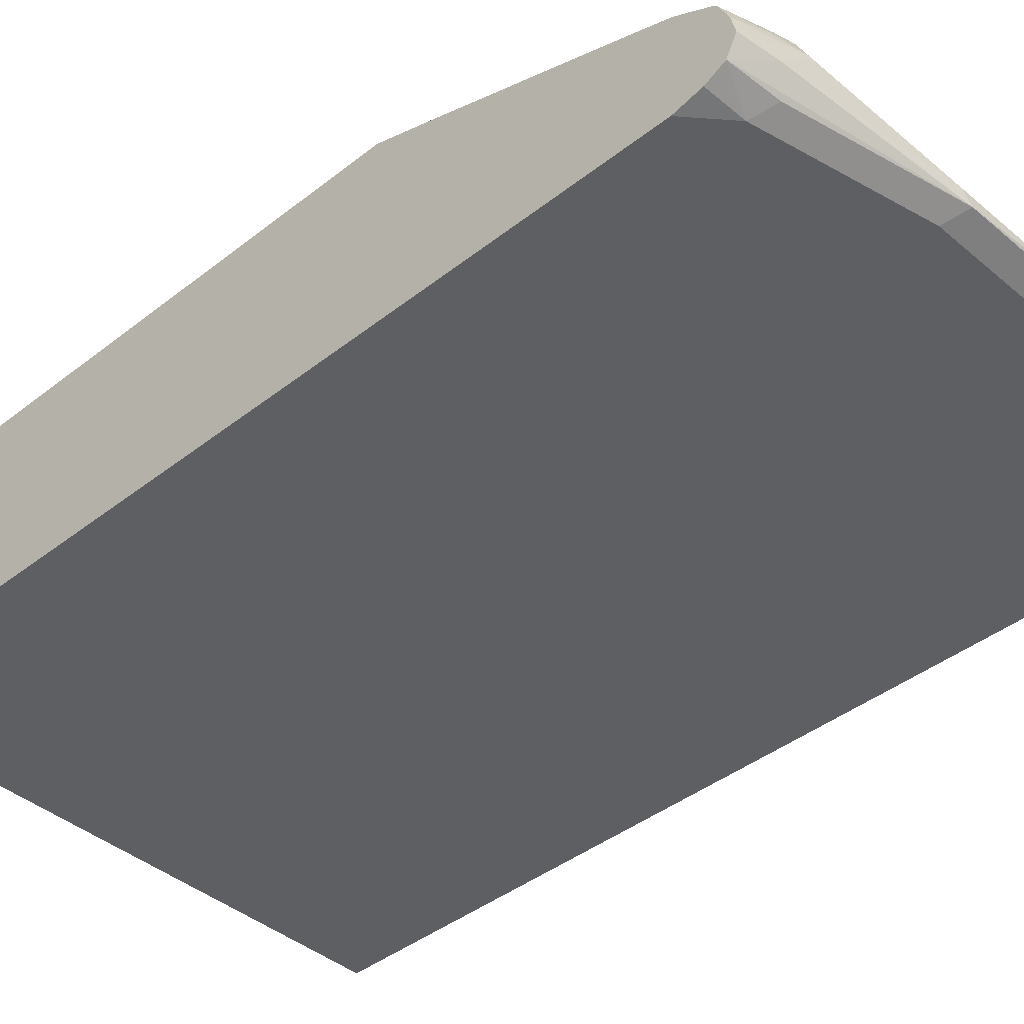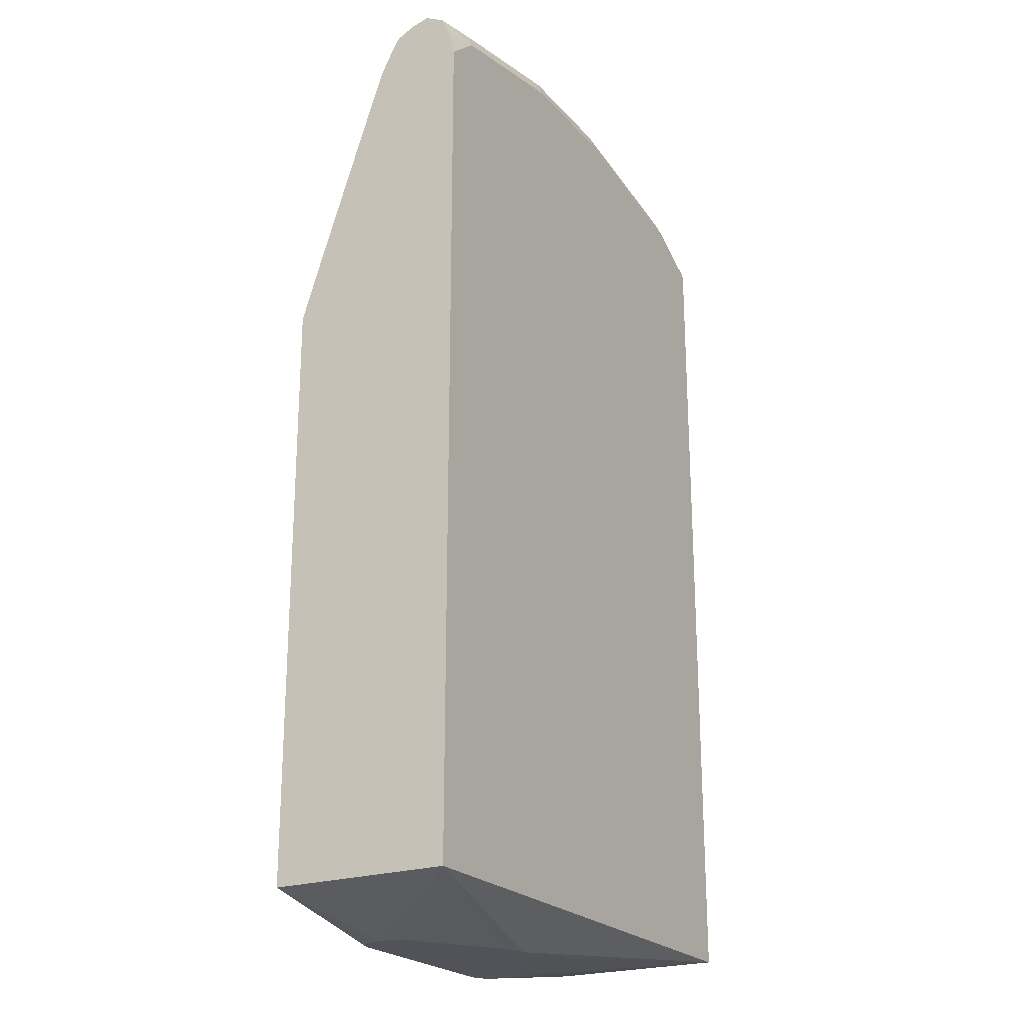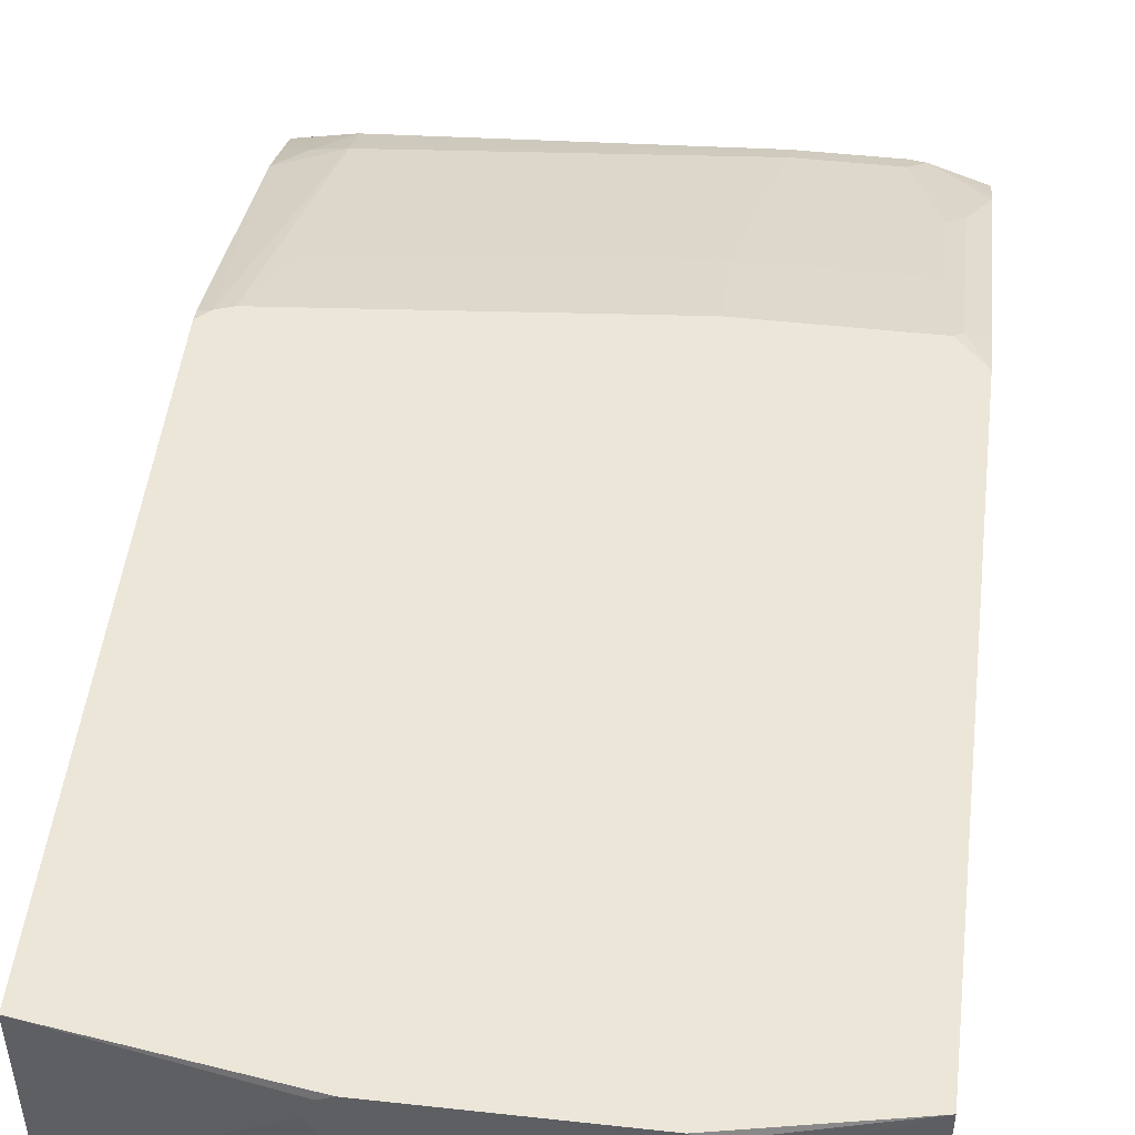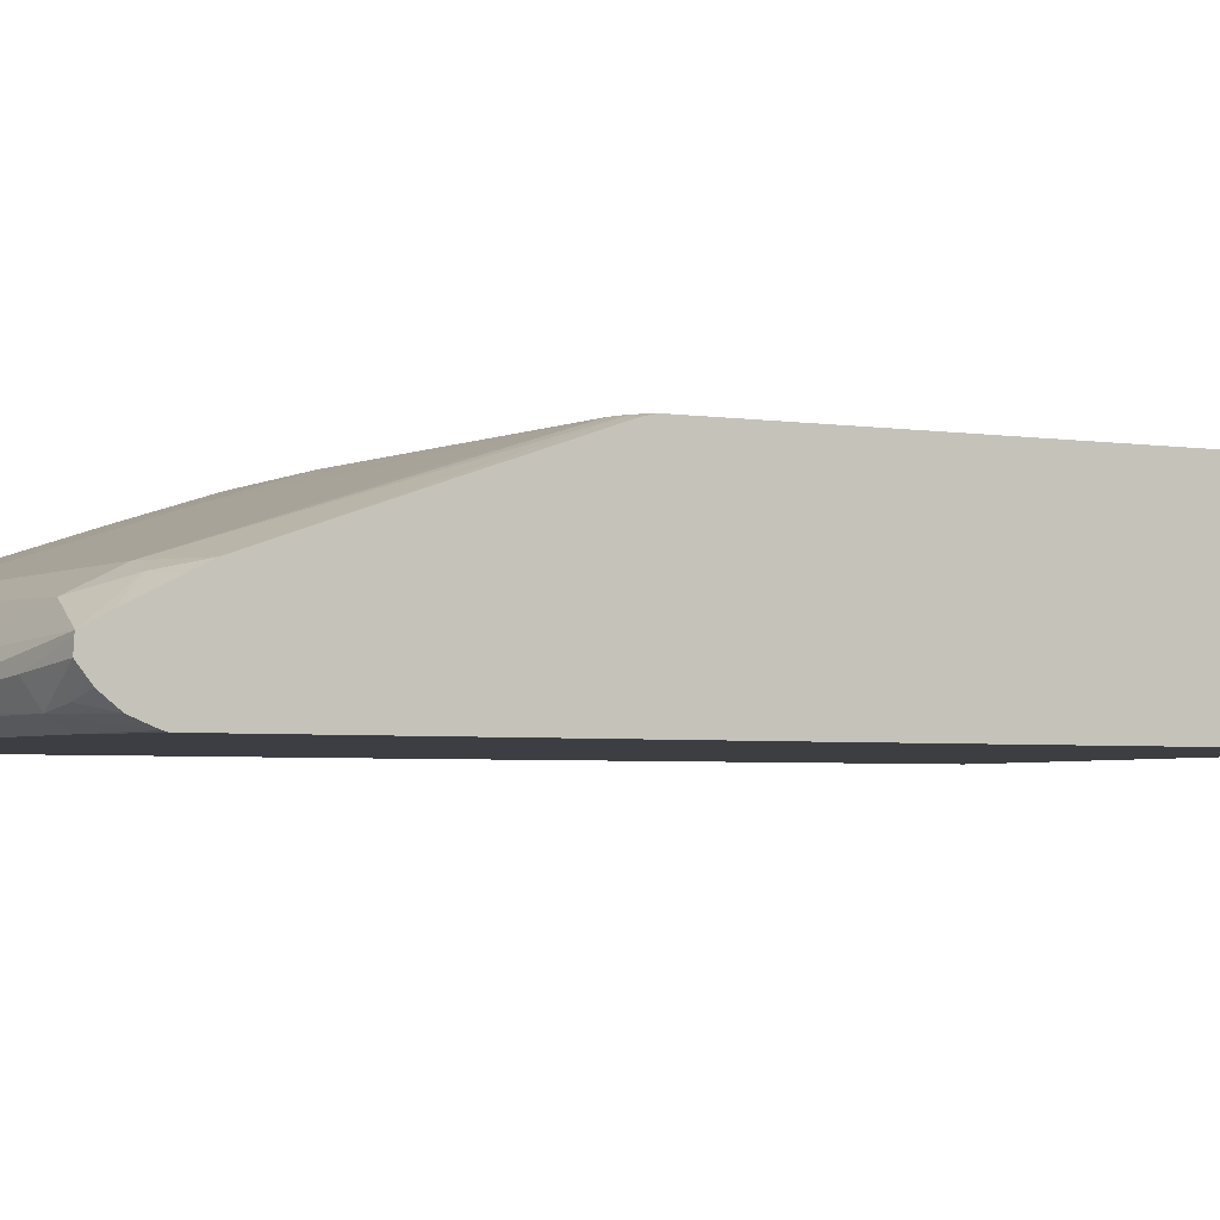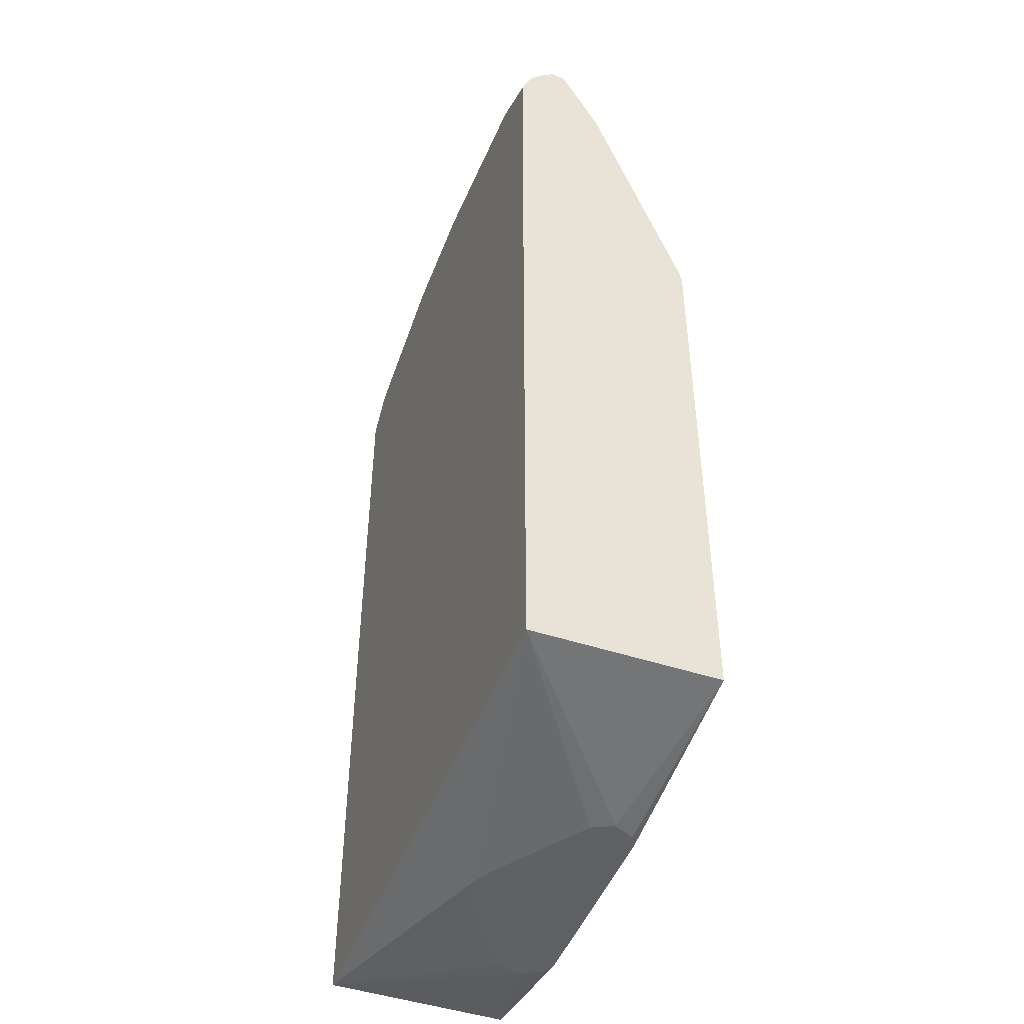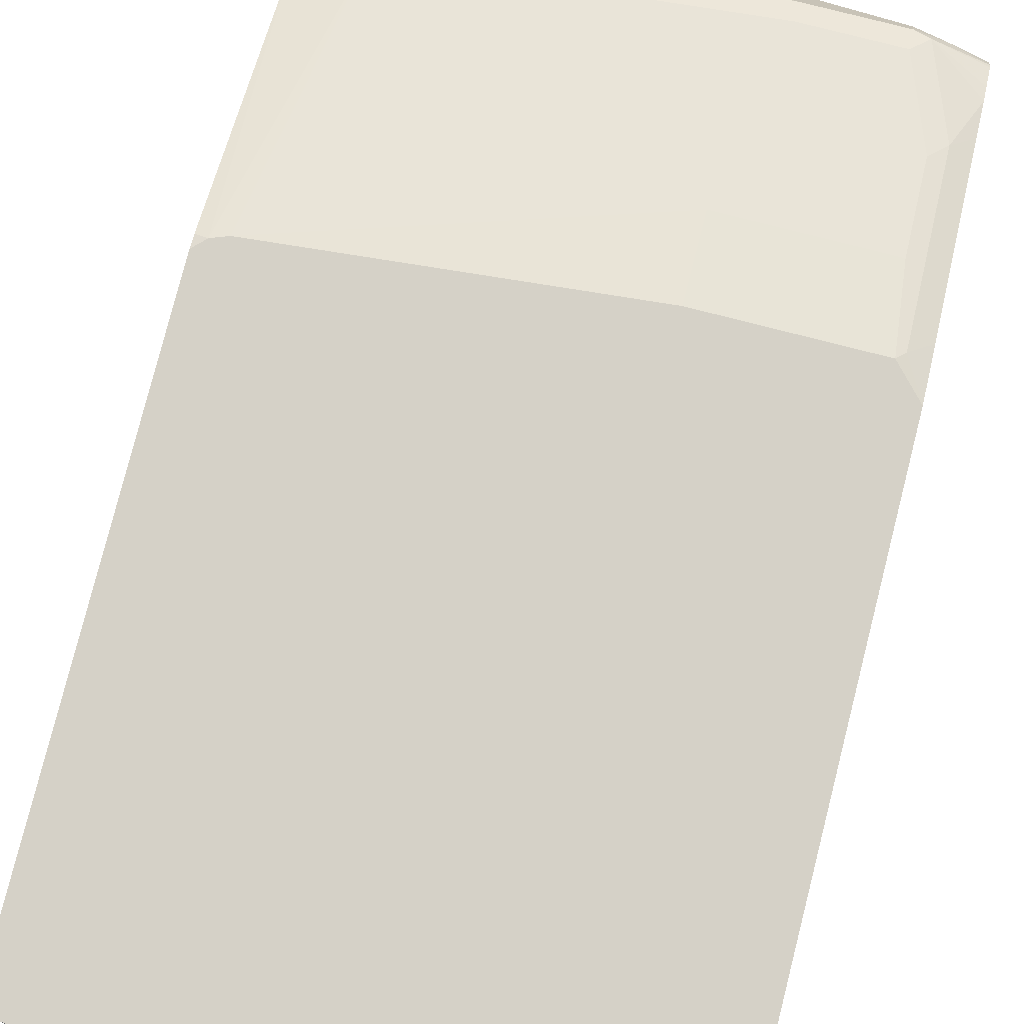
<metadata>
{"format":"obj","ext":"obj","renderer":"f3d","projection":"perspective","resolution":1024,"background":"white","views":[{"elev":-40.6,"azim":134.0,"up":"+Z"},{"elev":-22.7,"azim":120.1,"up":"+Y"},{"elev":49.2,"azim":6.9,"up":"+Z"},{"elev":-3.6,"azim":-118.1,"up":"+Z"},{"elev":-47.1,"azim":-110.4,"up":"+Y"},{"elev":79.7,"azim":14.3,"up":"+Z"}]}
</metadata>
<code>
v 0.1421 0.1834 0.4367
v 0.1242 0.1864 0.4349
v 0.1087 0.1864 0.4504
v 0.1421 0.1812 0.4453
v 0.1421 0.1786 0.4271
v 0.0414 0.1967 0.4246
v 0.04658 0.1967 0.4297
v 0.1242 0.1825 0.4524
v 0.1087 0.1812 0.4608
v 0.1421 0.1768 0.4541
v 0.1191 0.1812 0.4246
v 0.1421 0.1732 0.4244
v 0.1242 0.1708 0.4194
v -0.02069 0.1967 0.4246
v -0.02329 0.198 0.4271
v 0.04658 0.1864 0.4194
v 0.1165 0.1786 0.4621
v 0.06212 0.1812 0.4608
v 0.1087 0.1708 0.466
v 0.05434 0.1825 0.4582
v 0.1421 0.1752 0.4557
v 0.1421 0.169 0.4224
v 0.1421 0.1553 0.4194
v 0.1421 -0.01648 0.4192
v 0.1399 -0.01561 0.4192
v 0.1398 -0.01557 0.4192
v -0.01551 0.1864 0.4194
v -0.1139 0.1812 0.4246
v -0.01551 0.1915 0.4401
v -0.1087 0.1864 0.4349
v -0.1379 0.1812 0.4453
v 0.1421 0.1576 0.4648
v 0.1421 0.1649 0.4612
v 0.1242 0.1242 0.4815
v 0.132 0.132 0.4776
v -0.1087 0.176 0.4556
v -0.1087 0.1553 0.466
v 0.06212 0.1708 0.466
v 0.1421 -0.2796 0.4192
v -0.1243 -0.01557 0.4192
v -0.1087 0.1708 0.4194
v -0.1281 0.1786 0.4271
v -0.1379 0.1817 0.4381
v -0.1379 0.1574 0.4199
v -0.1379 0.1676 0.4241
v -0.1379 0.1814 0.4438
v -0.1379 0.1706 0.4509
v -0.1243 0.1572 0.4621
v 0.1421 0.1398 0.4709
v 0.1242 0.07765 0.497
v 0.132 0.08542 0.4931
v 0.1421 0.09319 0.4864
v -0.1379 0.1419 0.4655
v -0.1321 0.01649 0.5106
v -0.1243 0.01943 0.5106
v -0.1087 0.0621 0.497
v 0.04658 0.07765 0.497
v 0.1421 -0.2796 0.5106
v 0.07764 -0.2951 0.497
v 0.07427 -0.2951 0.4849
v 0.02767 -0.2951 0.4538
v 0.01552 -0.2951 0.4504
v -0.1379 -0.2796 0.4192
v -0.1346 -0.02073 0.4192
v -0.1379 0.1553 0.4194
v -0.1379 0.1777 0.433
v -0.1379 0.1727 0.4281
v -0.1379 0.1758 0.4306
v -0.1379 0.151 0.461
v 0.1282 0.03497 0.5106
v 0.132 0.03879 0.5087
v 0.1421 0.04656 0.502
v -0.1379 0.01721 0.5092
v -0.1379 0.01074 0.5106
v 0.04658 0.03497 0.5106
v 0.06604 -0.2951 0.5106
v 0.07246 -0.2951 0.5074
v 0.1421 0.01996 0.5106
v 0.005161 -0.2951 0.4556
v -0.1379 -0.02725 0.4192
v -0.04141 -0.2951 0.4867
v -0.04657 -0.2951 0.497
v -0.1379 -0.2796 0.5106
v -0.035 -0.2951 0.5106
v -0.04141 -0.2951 0.5074
f 42 45 67
f 36 48 37
f 37 48 53
f 37 53 54
f 37 54 55
f 37 55 56
f 37 56 57
f 37 57 38
f 39 61 62
f 39 59 60
f 39 60 61
f 35 52 49
f 39 62 63
f 40 64 41
f 41 65 44
f 41 64 65
f 42 66 43
f 39 58 59
f 35 51 52
f 31 47 48
f 34 50 35
f 31 43 66
f 31 66 68
f 31 68 67
f 31 67 45
f 31 45 44
f 31 44 65
f 31 65 80
f 31 80 63
f 31 63 83
f 31 83 74
f 31 46 43
f 31 74 73
f 31 73 53
f 31 53 69
f 31 69 47
f 31 48 36
f 32 35 49
f 35 50 51
f 42 67 68
f 59 79 62
f 47 69 48
f 59 77 76
f 59 76 84
f 59 84 85
f 59 85 82
f 59 82 81
f 83 85 84
f 59 62 61
f 59 61 60
f 62 79 63
f 63 79 81
f 63 81 82
f 63 82 83
f 64 80 65
f 70 78 71
f 71 78 72
f 82 85 83
f 30 46 31
f 58 77 59
f 42 68 66
f 58 76 77
f 55 75 57
f 48 69 53
f 50 57 75
f 50 75 70
f 50 70 51
f 51 70 71
f 51 71 52
f 52 71 72
f 53 73 54
f 54 73 74
f 54 74 83
f 54 83 84
f 54 84 76
f 54 76 58
f 54 58 78
f 54 78 70
f 54 70 75
f 54 75 55
f 55 57 56
f 30 43 46
f 59 81 79
f 28 45 42
f 3 8 4
f 3 7 9
f 3 9 8
f 4 8 10
f 5 11 6
f 5 12 13
f 5 13 11
f 6 14 15
f 6 15 7
f 6 11 13
f 6 13 16
f 6 16 27
f 6 27 14
f 7 15 9
f 8 9 17
f 8 17 10
f 9 18 38
f 2 5 6
f 9 38 19
f 2 7 3
f 1 5 2
f 29 31 36
f 1 2 3
f 1 3 4
f 1 4 10
f 1 10 21
f 1 21 33
f 1 33 32
f 1 32 49
f 1 49 52
f 1 52 72
f 1 72 78
f 1 58 39
f 1 39 24
f 1 24 23
f 1 23 22
f 1 22 12
f 1 12 5
f 2 6 7
f 9 19 17
f 1 78 58
f 9 20 18
f 18 29 36
f 18 36 37
f 18 37 38
f 19 38 57
f 19 57 50
f 19 50 34
f 24 39 63
f 24 63 80
f 24 80 64
f 24 64 40
f 24 26 25
f 27 40 41
f 28 42 43
f 28 43 30
f 28 41 44
f 28 44 45
f 9 15 20
f 18 20 29
f 17 35 32
f 24 40 26
f 17 19 34
f 10 17 21
f 17 34 35
f 12 22 13
f 13 22 23
f 13 23 24
f 13 25 26
f 13 26 16
f 14 27 41
f 14 41 28
f 13 24 25
f 15 29 20
f 17 33 21
f 15 28 30
f 15 30 31
f 15 31 29
f 16 26 40
f 16 40 27
f 14 28 15
f 17 32 33

</code>
